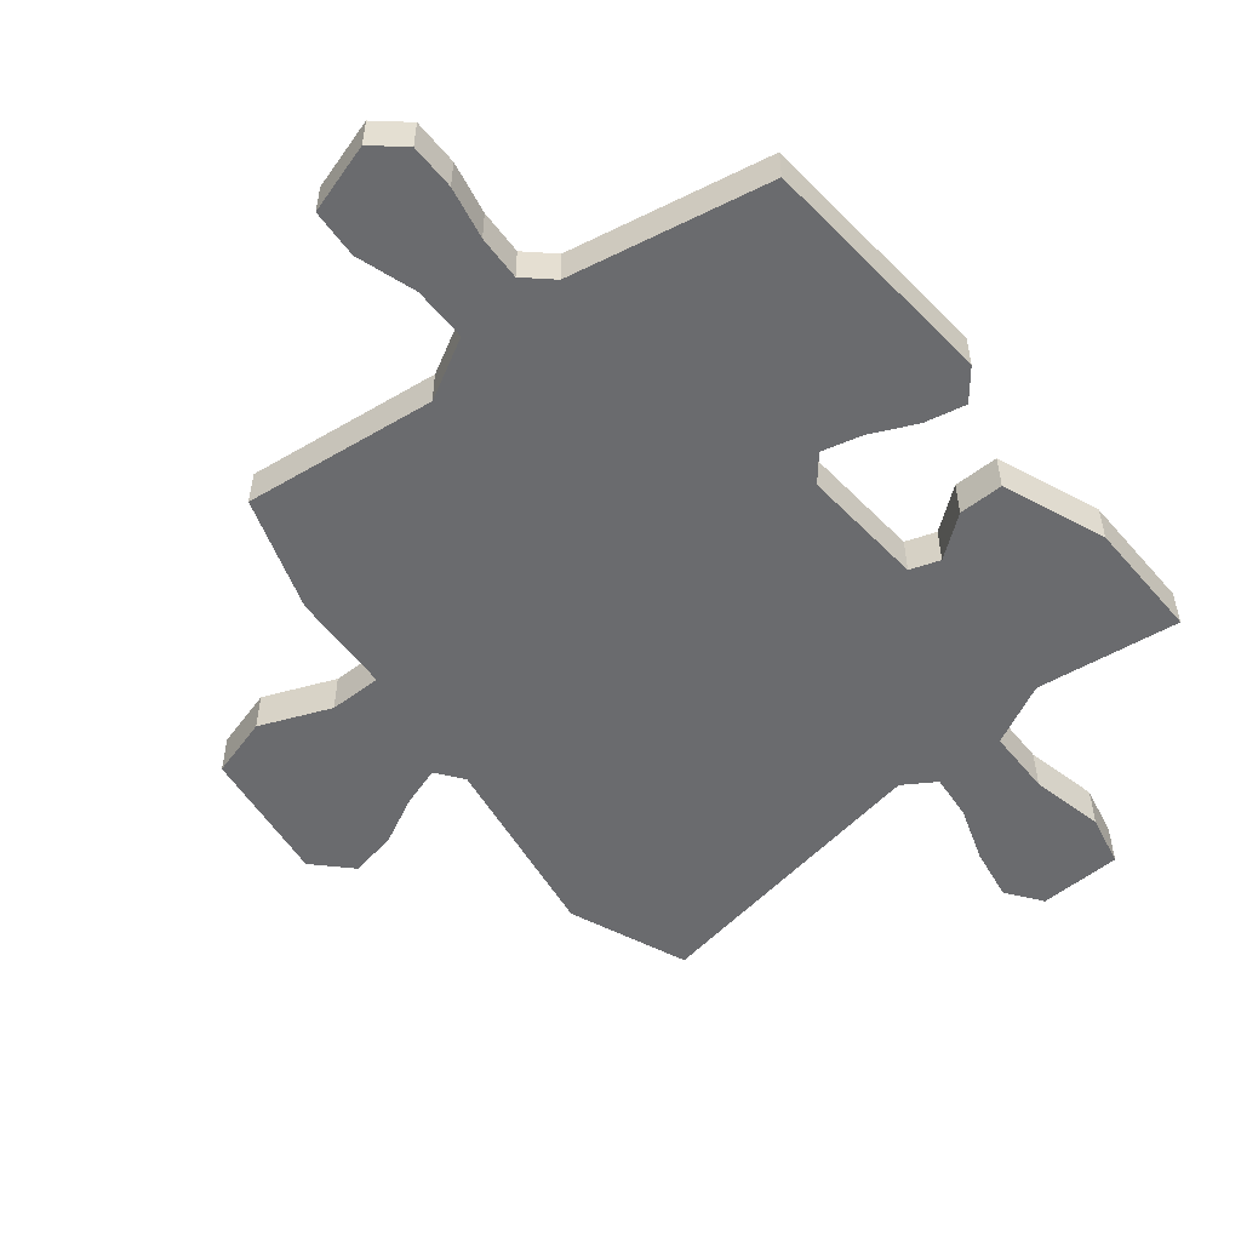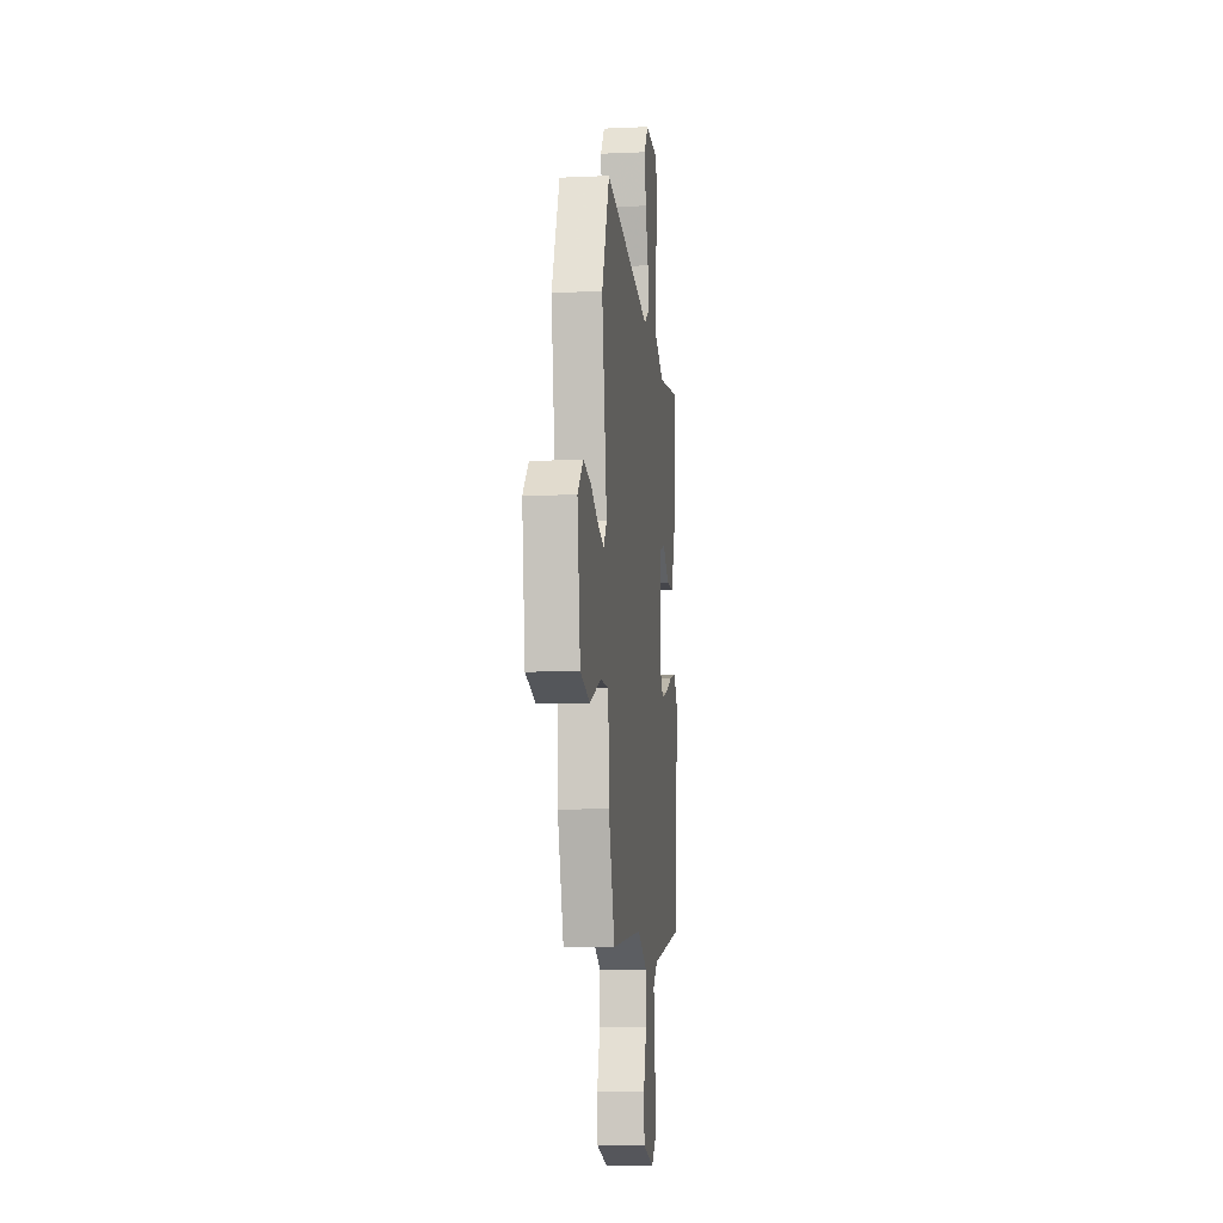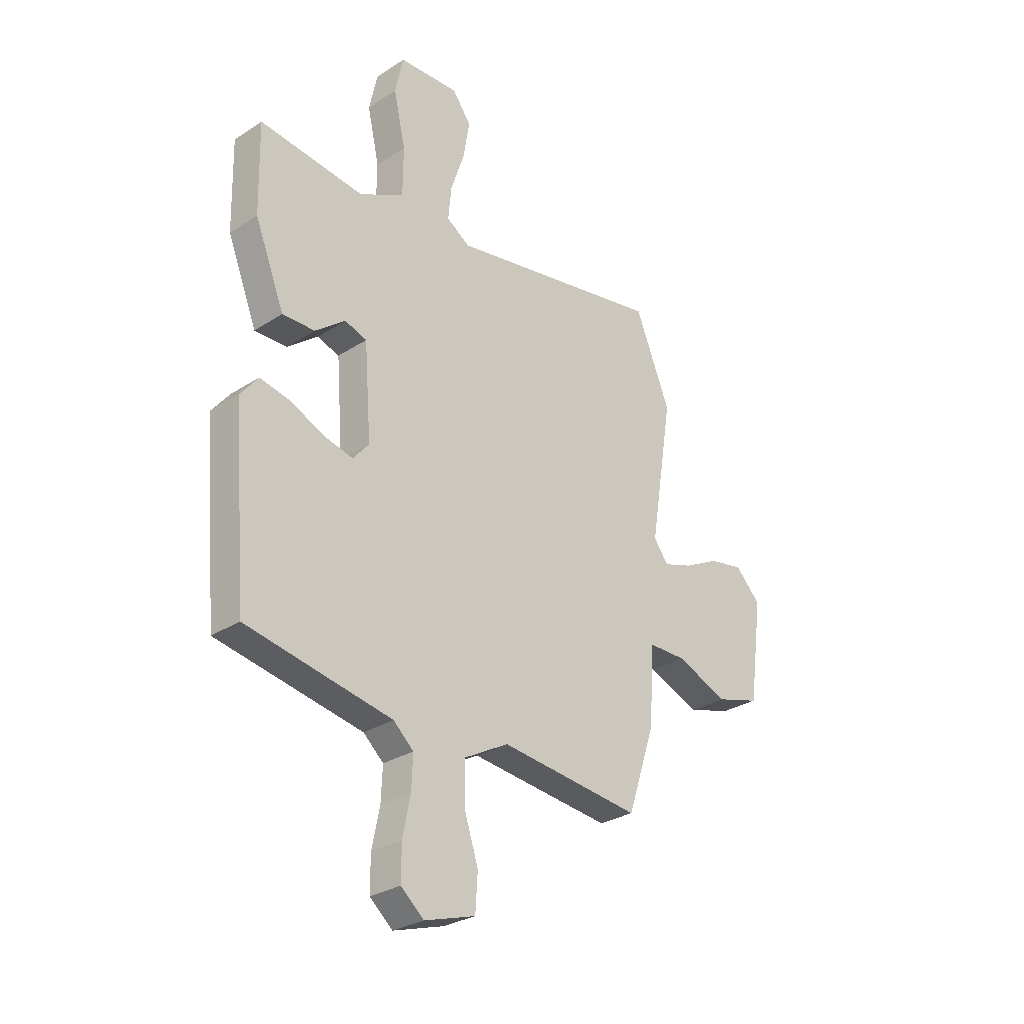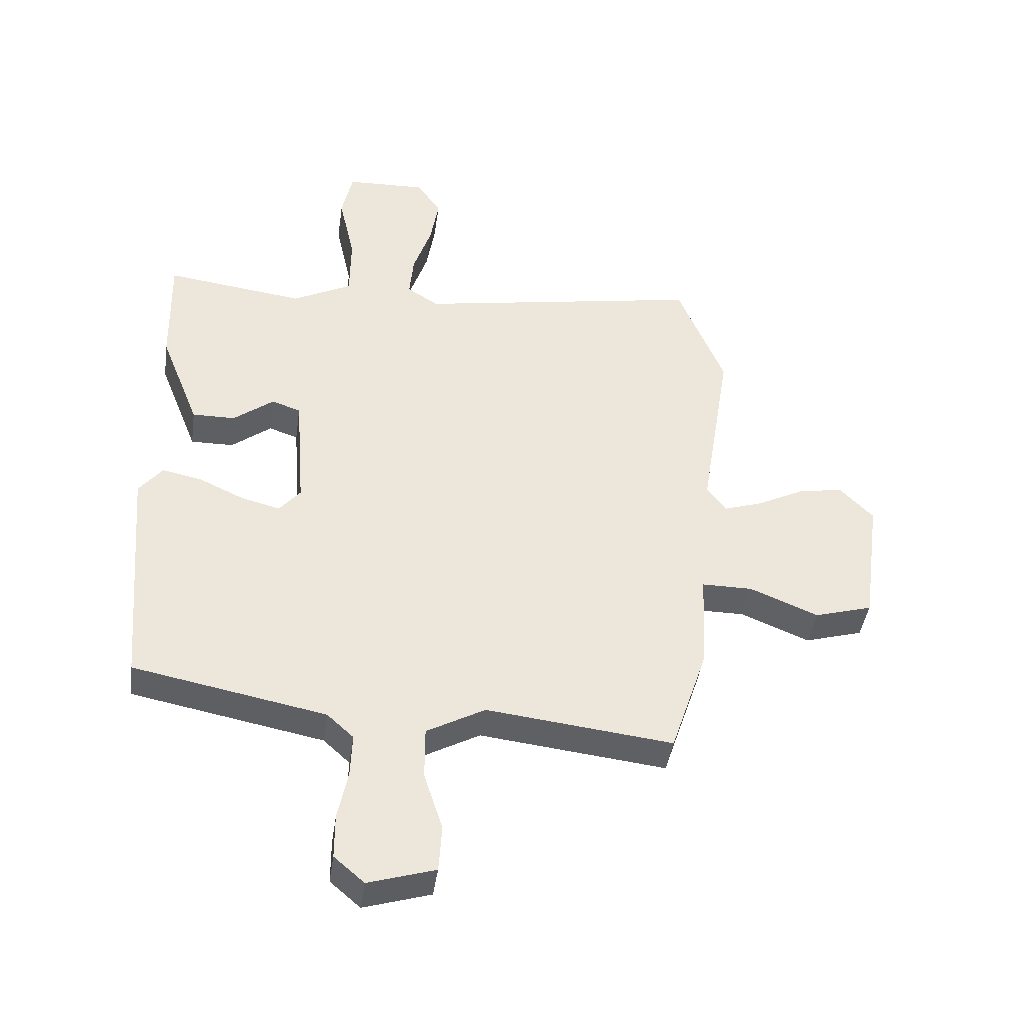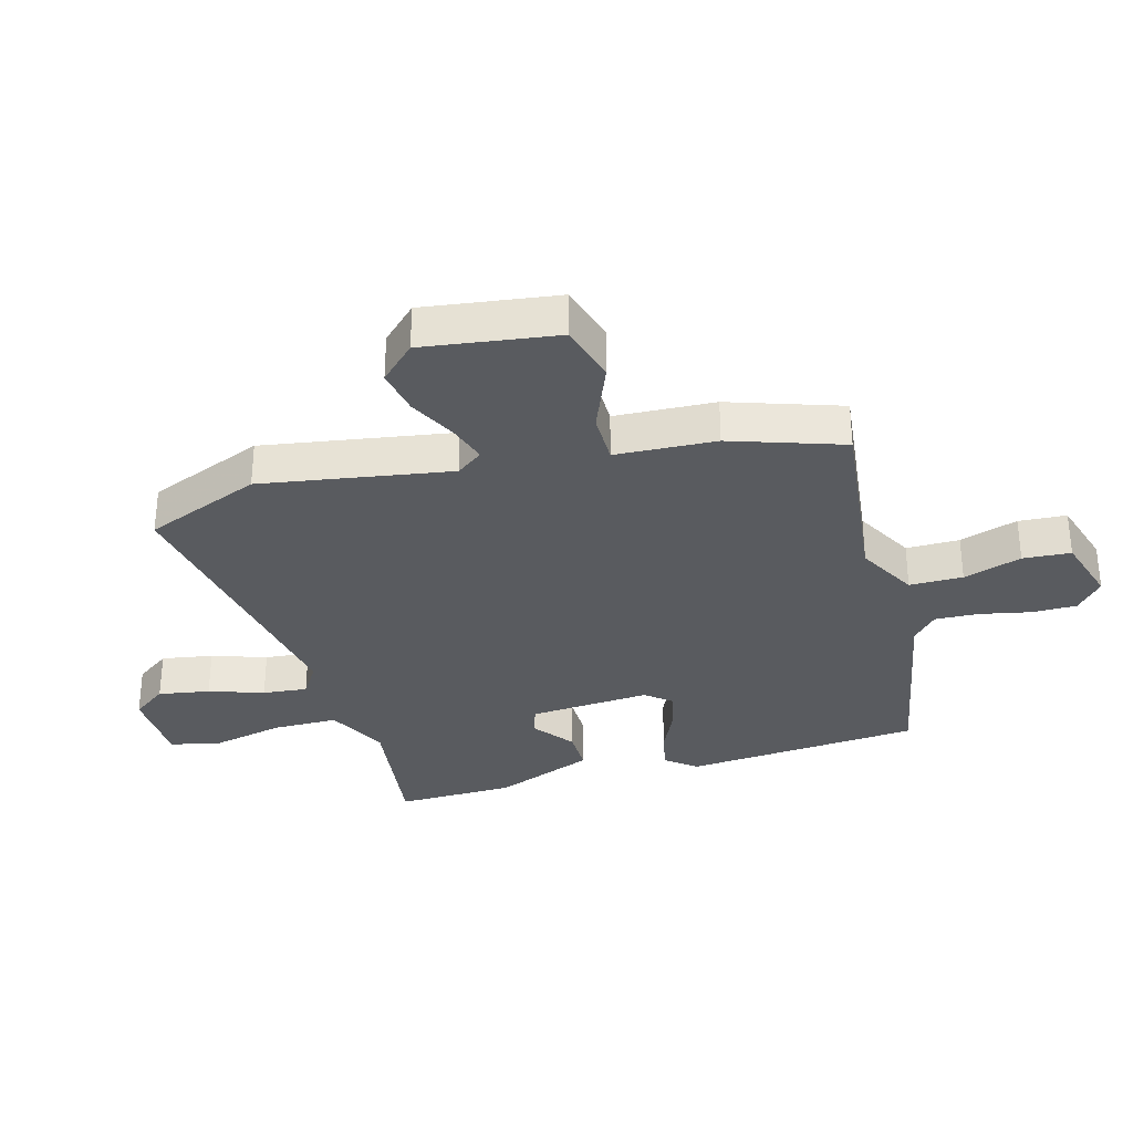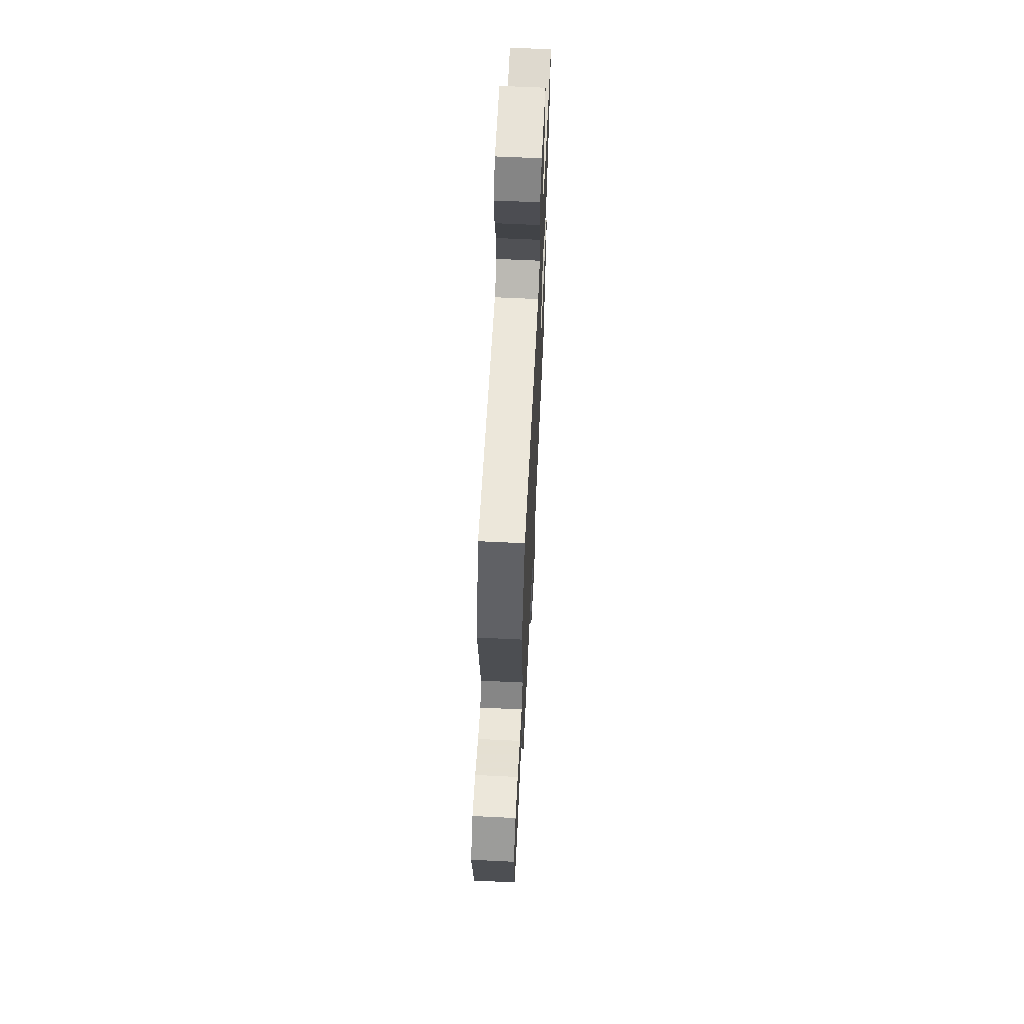
<metadata>
{"format":"obj","ext":"obj","renderer":"f3d","projection":"perspective","resolution":1024,"background":"white","views":[{"elev":-53.4,"azim":-141.4,"up":"+Y"},{"elev":-9.2,"azim":96.8,"up":"+Z"},{"elev":-28.8,"azim":-45.9,"up":"+Z"},{"elev":-42.1,"azim":-8.1,"up":"+Z"},{"elev":-32.4,"azim":105.5,"up":"+Y"},{"elev":64.3,"azim":92.8,"up":"+Z"}]}
</metadata>
<code>
v -0.498 0.07 0.493
v -0.269 0.07 0.464
v -0.171 0.07 0.514
v -0.17 0.07 0.62
v -0.196 0.07 0.737
v -0.178 0.07 0.82
v -0.046 0.07 0.825
v -0.005 0.07 0.769
v -0.019 0.07 0.685
v -0.049 0.07 0.596
v -0.056 0.07 0.523
v -0.004 0.07 0.49
v 0.47 0.07 0.574
v 0.547 0.07 0.385
v 0.497 0.07 0.076
v 0.529 0.07 0.033
v 0.593 0.07 0.054
v 0.67 0.07 0.093
v 0.745 0.07 0.107
v 0.801 0.07 0.05
v 0.771 0.07 -0.169
v 0.675 0.07 -0.197
v 0.561 0.07 -0.151
v 0.477 0.07 -0.151
v 0.469 0.07 -0.315
v 0.408 0.07 -0.498
v 0.099 0.07 -0.463
v 0.002 0.07 -0.516
v 0.002 0.07 -0.603
v 0.033 0.07 -0.698
v 0.028 0.07 -0.776
v -0.083 0.07 -0.81
v -0.133 0.07 -0.767
v -0.133 0.07 -0.694
v -0.116 0.07 -0.611
v -0.113 0.07 -0.54
v -0.157 0.07 -0.5
v -0.475 0.07 -0.439
v -0.507 0.07 -0.053
v -0.468 0.07 -0.004
v -0.402 0.07 -0.018
v -0.328 0.07 -0.052
v -0.264 0.07 -0.068
v -0.229 0.07 -0.026
v -0.244 0.07 0.172
v -0.292 0.07 0.188
v -0.358 0.07 0.137
v -0.429 0.07 0.136
v -0.494 0.07 0.3
v -0.498 0 0.493
v -0.269 0 0.464
v -0.171 0 0.514
v -0.17 0 0.62
v -0.196 0 0.737
v -0.178 0 0.82
v -0.046 0 0.825
v -0.005 0 0.769
v -0.019 0 0.685
v -0.049 0 0.596
v -0.056 0 0.523
v -0.004 0 0.49
v 0.47 0 0.574
v 0.547 0 0.385
v 0.497 0 0.076
v 0.529 0 0.033
v 0.593 0 0.054
v 0.67 0 0.093
v 0.745 0 0.107
v 0.801 0 0.05
v 0.771 0 -0.169
v 0.675 0 -0.197
v 0.561 0 -0.151
v 0.477 0 -0.151
v 0.469 0 -0.315
v 0.408 0 -0.498
v 0.099 0 -0.463
v 0.002 0 -0.516
v 0.002 0 -0.603
v 0.033 0 -0.698
v 0.028 0 -0.776
v -0.083 0 -0.81
v -0.133 0 -0.767
v -0.133 0 -0.694
v -0.116 0 -0.611
v -0.113 0 -0.54
v -0.157 0 -0.5
v -0.475 0 -0.439
v -0.507 0 -0.053
v -0.468 0 -0.004
v -0.402 0 -0.018
v -0.328 0 -0.052
v -0.264 0 -0.068
v -0.229 0 -0.026
v -0.244 0 0.172
v -0.292 0 0.188
v -0.358 0 0.137
v -0.429 0 0.136
v -0.494 0 0.3
f 49 1 2
f 48 49 2
f 47 48 2
f 46 47 2
f 45 46 2 3
f 44 45 3
f 40 41 42
f 39 40 42
f 38 39 42
f 37 38 42
f 36 37 42 43
f 33 34 35
f 32 33 35
f 31 32 35
f 30 31 35
f 29 30 35
f 28 29 35 36
f 36 43 44
f 28 36 44
f 27 28 44
f 27 44 3
f 26 27 3
f 25 26 3
f 24 25 3
f 21 22 23
f 20 21 23
f 19 20 23
f 18 19 23
f 17 18 23
f 12 13 14 15
f 11 12 15 16
f 8 9 10
f 7 8 10
f 6 7 10
f 5 6 10
f 4 5 10
f 4 10 11
f 3 4 11
f 24 3 11 16
f 16 17 23 24
f 51 50 98
f 51 98 97
f 51 97 96
f 51 96 95
f 52 51 95 94
f 52 94 93
f 91 90 89
f 91 89 88
f 91 88 87
f 91 87 86
f 92 91 86 85
f 84 83 82
f 84 82 81
f 84 81 80
f 84 80 79
f 84 79 78
f 85 84 78 77
f 93 92 85
f 93 85 77
f 93 77 76
f 52 93 76
f 52 76 75
f 52 75 74
f 52 74 73
f 72 71 70
f 72 70 69
f 72 69 68
f 72 68 67
f 72 67 66
f 64 63 62 61
f 65 64 61 60
f 59 58 57
f 59 57 56
f 59 56 55
f 59 55 54
f 59 54 53
f 60 59 53
f 60 53 52
f 65 60 52 73
f 73 72 66 65
f 1 50 51 2
f 2 51 52 3
f 3 52 53 4
f 4 53 54 5
f 5 54 55 6
f 6 55 56 7
f 7 56 57 8
f 8 57 58 9
f 9 58 59 10
f 10 59 60 11
f 11 60 61 12
f 12 61 62 13
f 13 62 63 14
f 14 63 64 15
f 15 64 65 16
f 16 65 66 17
f 17 66 67 18
f 18 67 68 19
f 19 68 69 20
f 20 69 70 21
f 21 70 71 22
f 22 71 72 23
f 23 72 73 24
f 24 73 74 25
f 25 74 75 26
f 26 75 76 27
f 27 76 77 28
f 28 77 78 29
f 29 78 79 30
f 30 79 80 31
f 31 80 81 32
f 32 81 82 33
f 33 82 83 34
f 34 83 84 35
f 35 84 85 36
f 36 85 86 37
f 37 86 87 38
f 38 87 88 39
f 39 88 89 40
f 40 89 90 41
f 41 90 91 42
f 42 91 92 43
f 43 92 93 44
f 44 93 94 45
f 45 94 95 46
f 46 95 96 47
f 47 96 97 48
f 48 97 98 49
f 49 98 50 1

</code>
